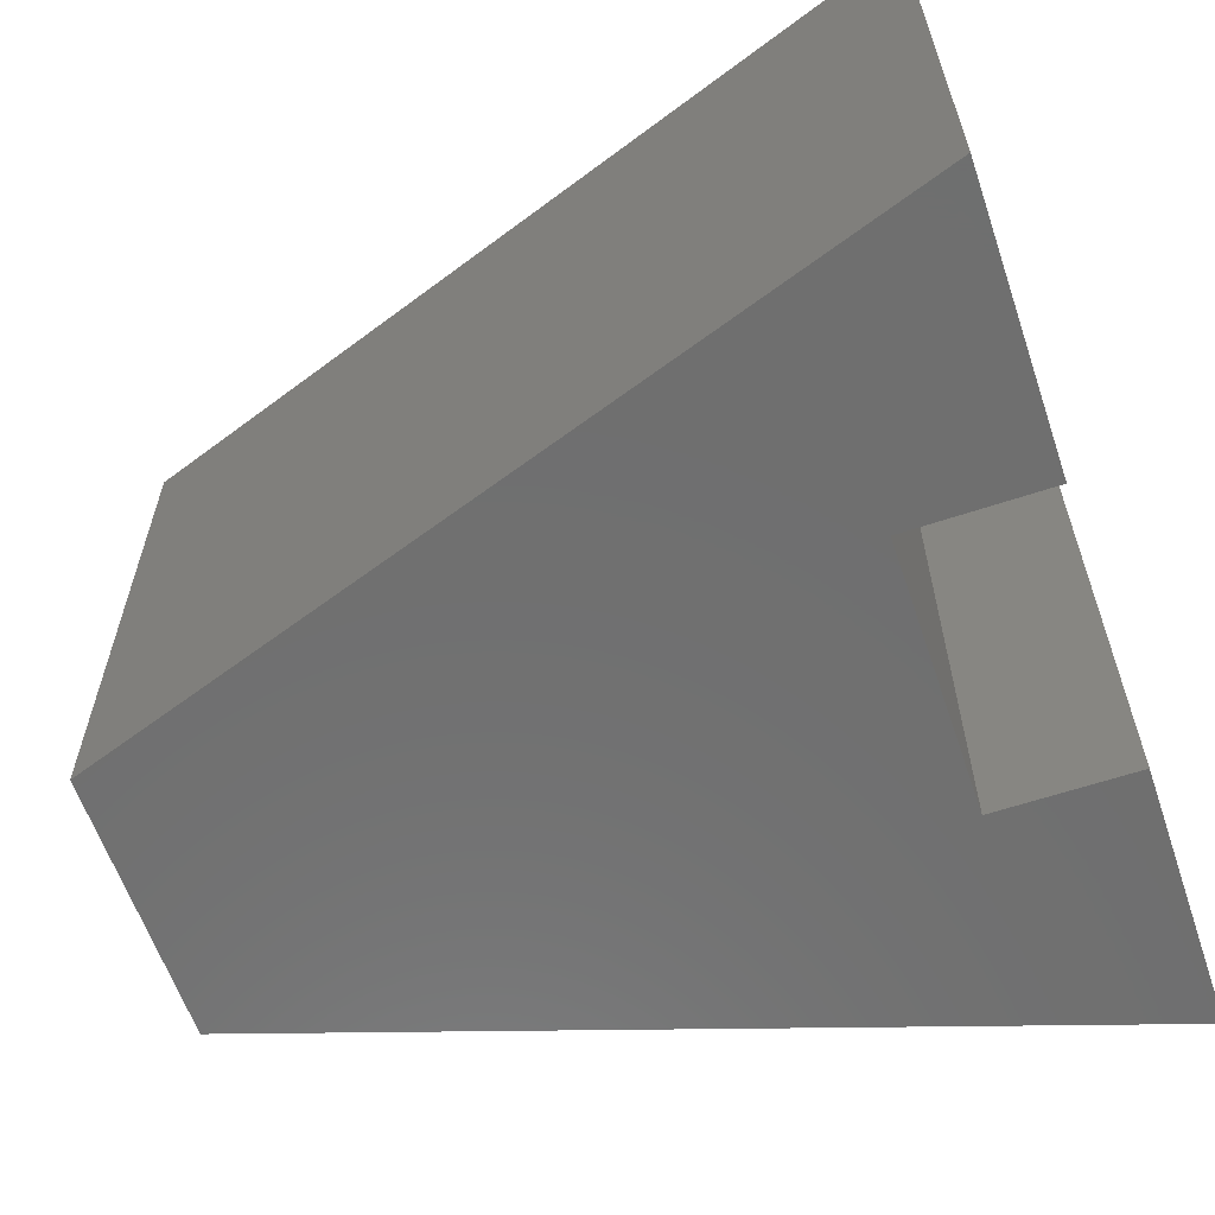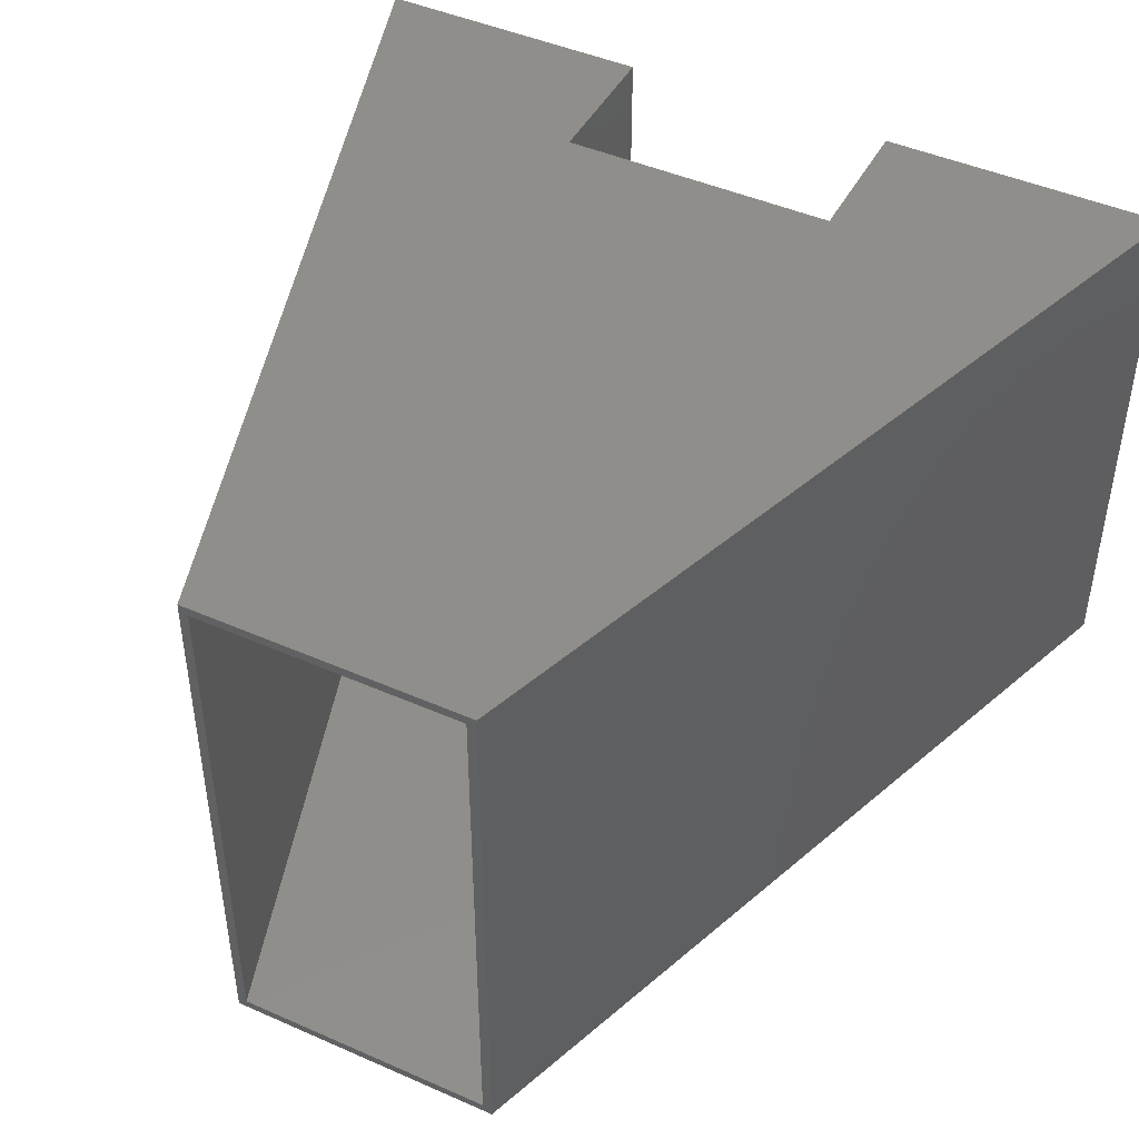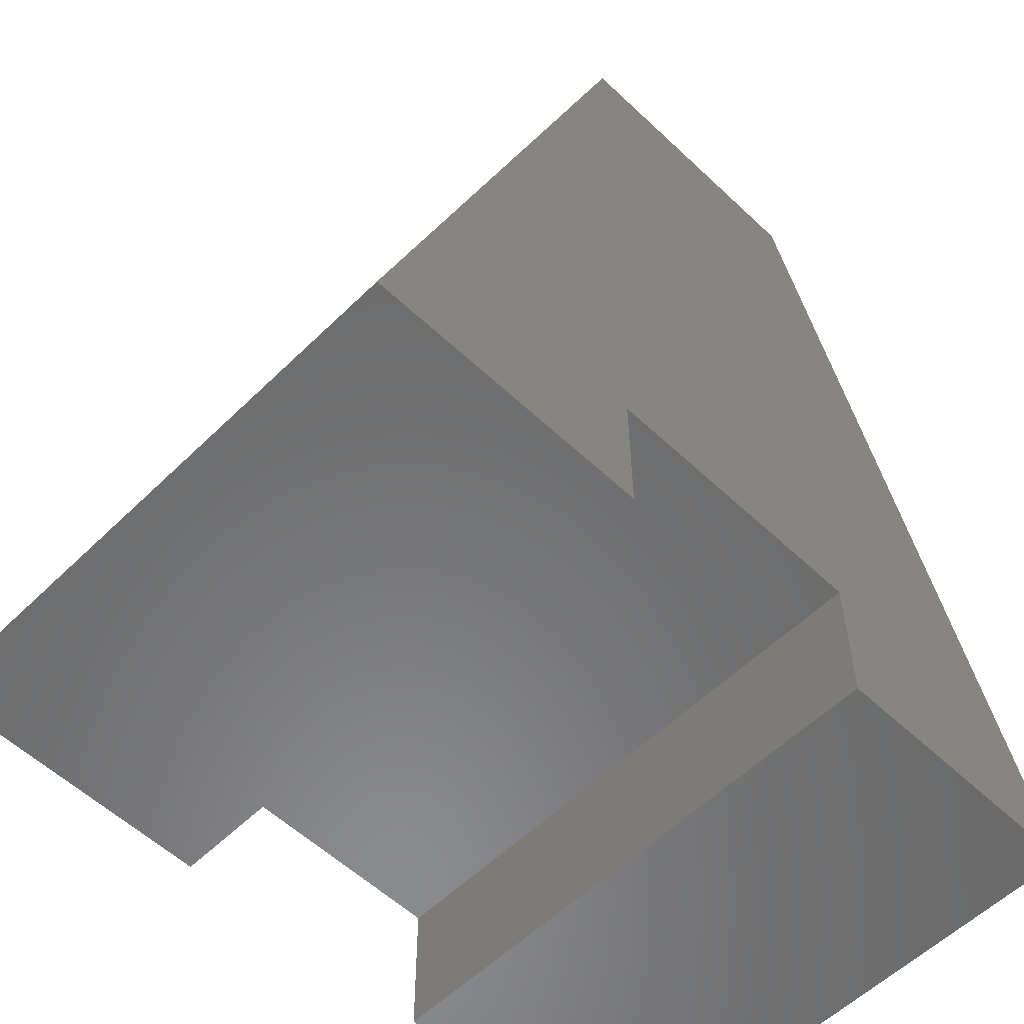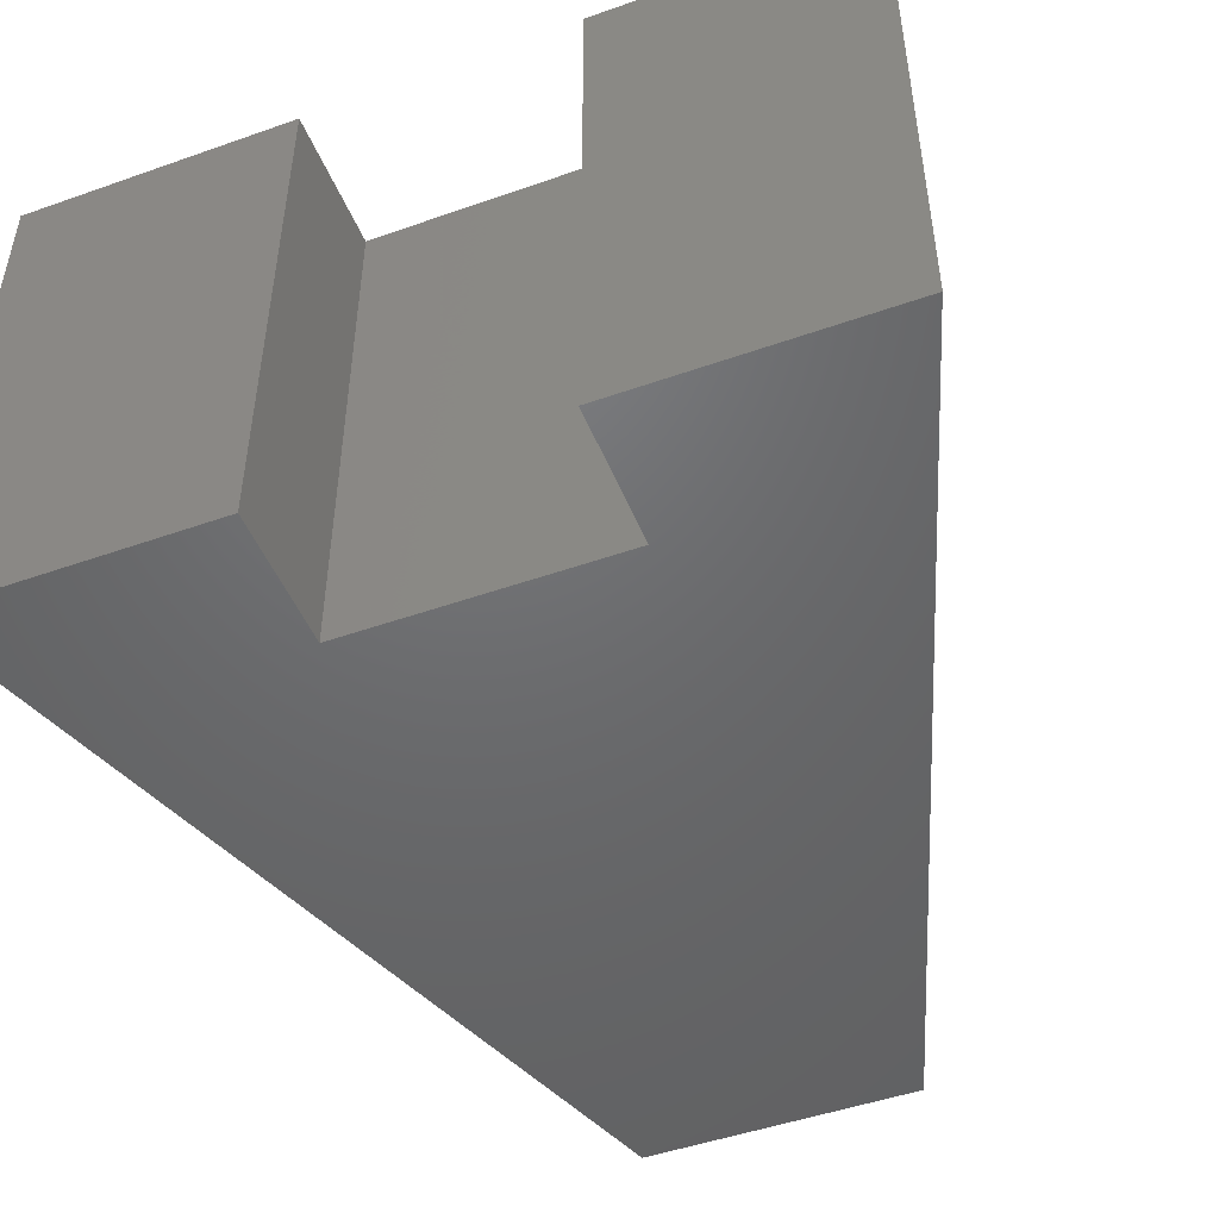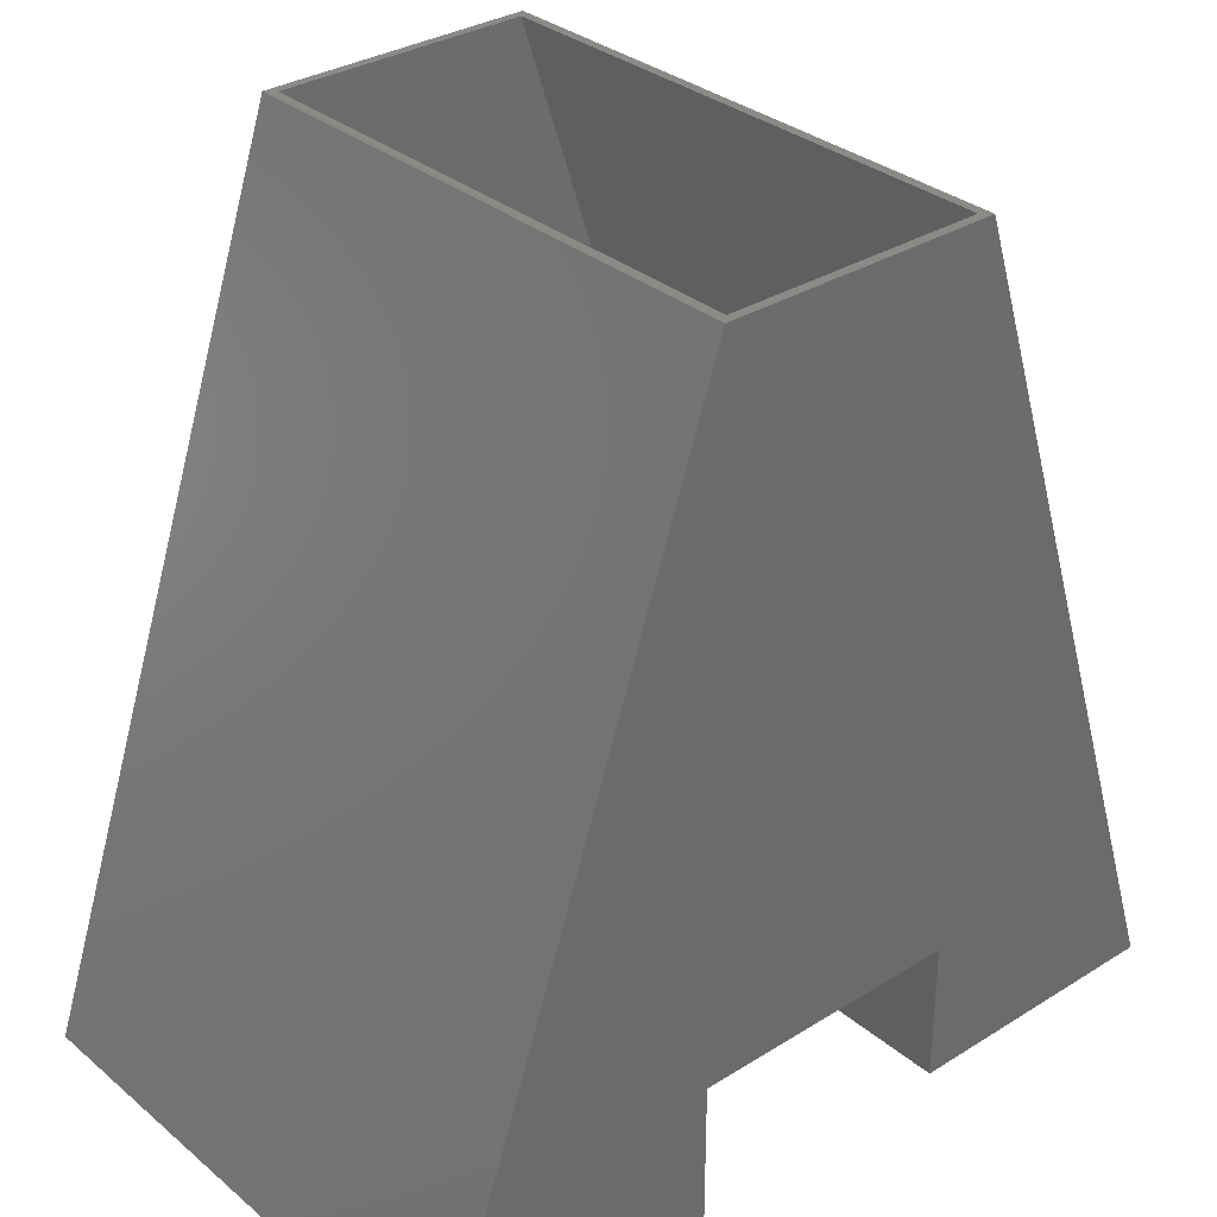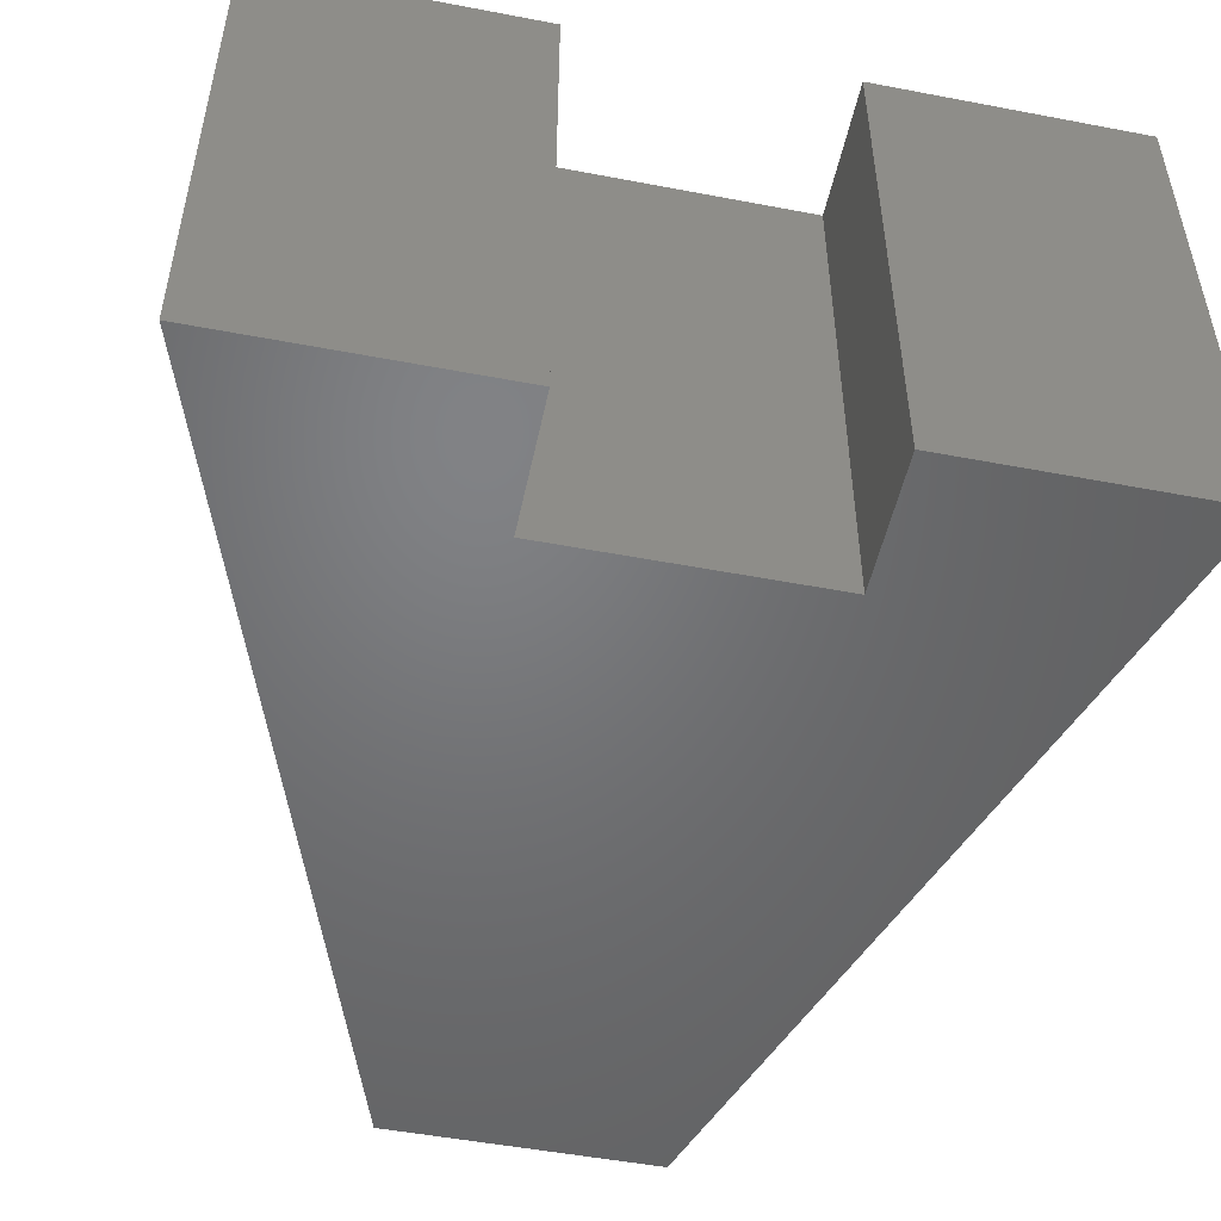
<metadata>
{"format":"stl","ext":"stl","renderer":"f3d","projection":"perspective","resolution":1024,"background":"white","views":[{"elev":-61.2,"azim":108.8,"up":"+Y"},{"elev":45.5,"azim":26.9,"up":"+Y"},{"elev":-56.6,"azim":135.5,"up":"+Z"},{"elev":-48.3,"azim":-158.5,"up":"+Y"},{"elev":32.3,"azim":139.0,"up":"+Z"},{"elev":-50.4,"azim":168.2,"up":"+Y"}]}
</metadata>
<code>
# stl→obj: 32 verts, 60 faces
v 0.4895 0 0.75
v 0.4812 -0.007812 0.75
v 0.4895 -0.4922 0.75
v 0.2447 0 0.75
v 0.253 -0.007812 0.75
v 0.2447 -0.4922 0.75
v 0.4812 -0.4844 0.75
v 0.253 -0.4844 0.75
v 0.7312 -0.4844 0.007812
v 0.7312 -0.007812 0.007812
v 0.01077 -0.4844 0.007812
v 0.01077 -0.007812 0.007812
v 0.4973 -0.007812 0.1341
v 0.4973 -0.007812 0.007812
v 0.2369 -0.007812 0.1341
v 0.2369 -0.007812 0.007812
v 0.4973 -0.4844 0.1341
v 0.2369 -0.4844 0.1341
v 0.4973 -0.4844 0.007812
v 0.2369 -0.4844 0.007812
v 0.4895 -0.4922 0.1263
v 0.4895 -0.4922 -2.997e-17
v 0.7421 -0.4922 -4.544e-17
v 0.2447 -0.4922 0.1263
v 0 -0.4922 0
v 0.2447 -0.4922 -1.499e-17
v 0.4895 0 0.1263
v 0.2447 0 0.1263
v 0.7421 0 -4.544e-17
v 0.4895 0 -2.997e-17
v 0.2447 0 -1.499e-17
v 0 0 0
f 1 2 3
f 1 4 2
f 4 5 2
f 4 6 5
f 2 7 3
f 6 3 7
f 6 7 8
f 6 8 5
f 9 7 10
f 10 7 2
f 8 11 5
f 5 11 12
f 13 14 10
f 13 10 2
f 13 2 15
f 2 5 15
f 15 5 12
f 15 12 16
f 17 18 7
f 17 7 9
f 17 9 19
f 20 11 18
f 18 11 8
f 18 8 7
f 19 9 14
f 14 9 10
f 11 20 12
f 12 20 16
f 16 20 15
f 15 20 18
f 15 18 13
f 13 18 17
f 13 17 14
f 14 17 19
f 21 22 23
f 21 23 3
f 21 3 24
f 3 6 24
f 24 6 25
f 24 25 26
f 27 28 1
f 27 1 29
f 27 29 30
f 31 32 28
f 28 32 4
f 28 4 1
f 6 4 25
f 25 4 32
f 23 29 3
f 3 29 1
f 22 30 23
f 23 30 29
f 27 30 21
f 21 30 22
f 28 27 24
f 24 27 21
f 31 28 26
f 26 28 24
f 25 32 26
f 26 32 31

</code>
